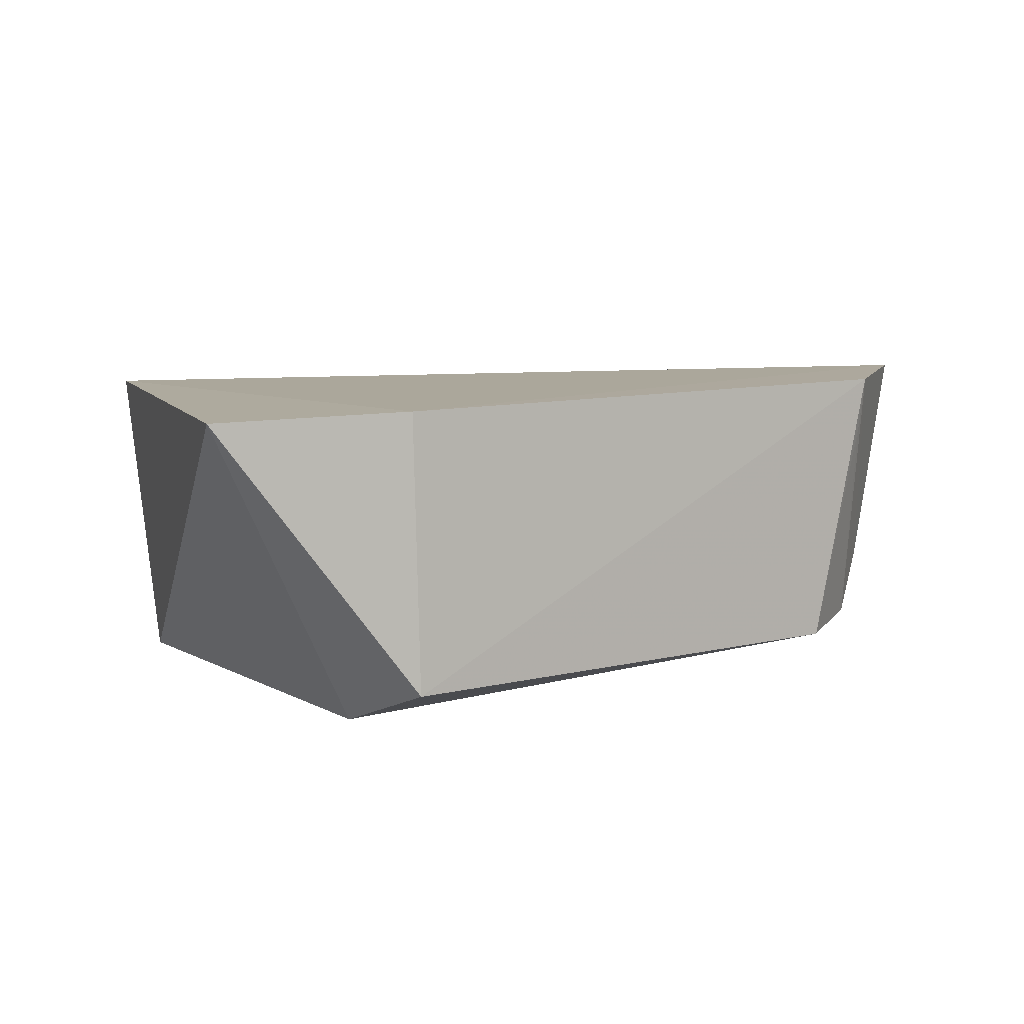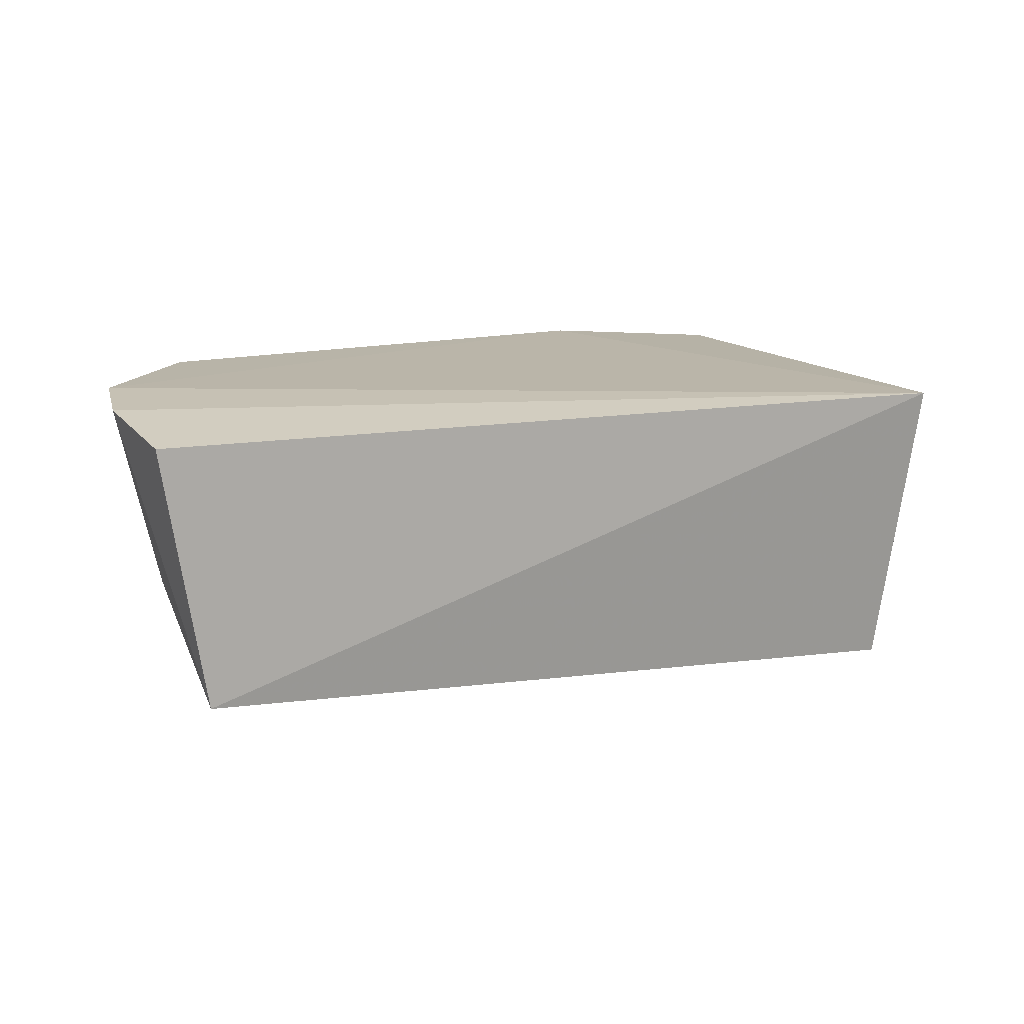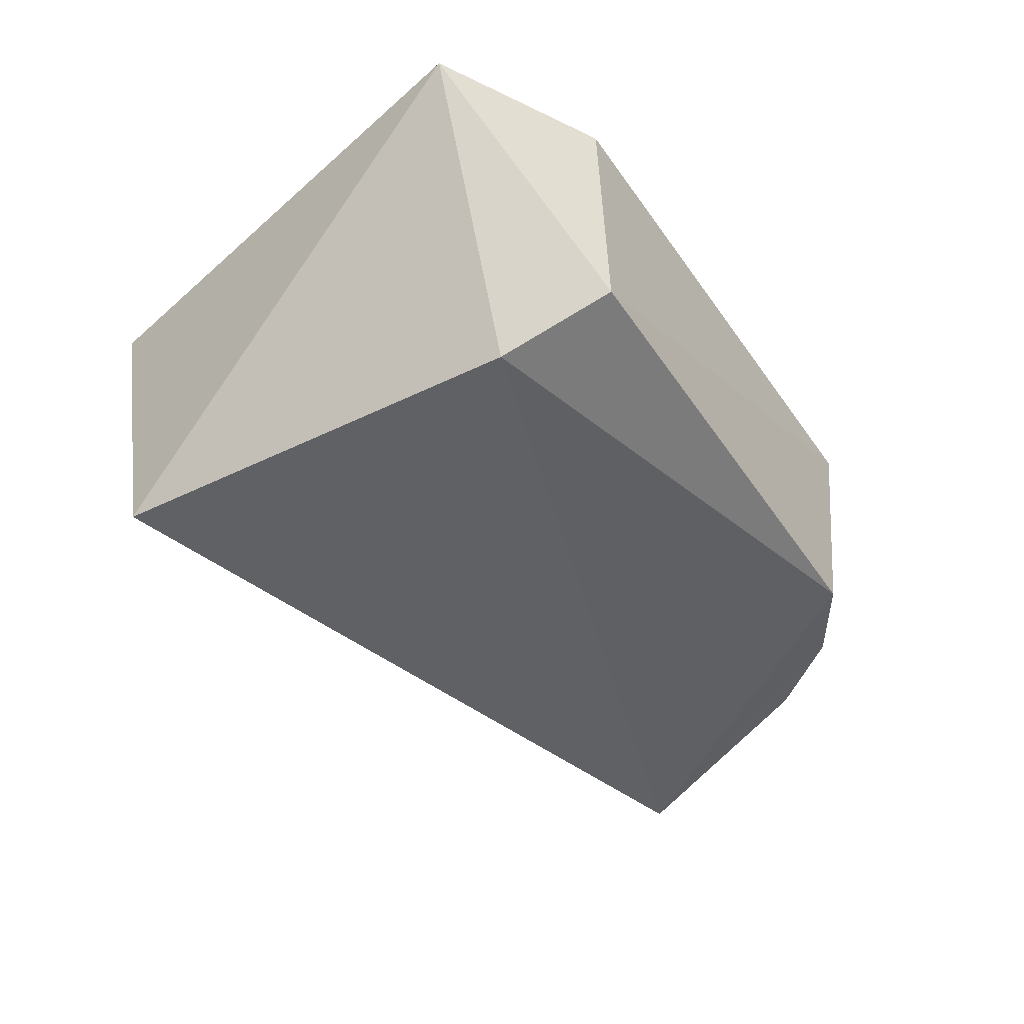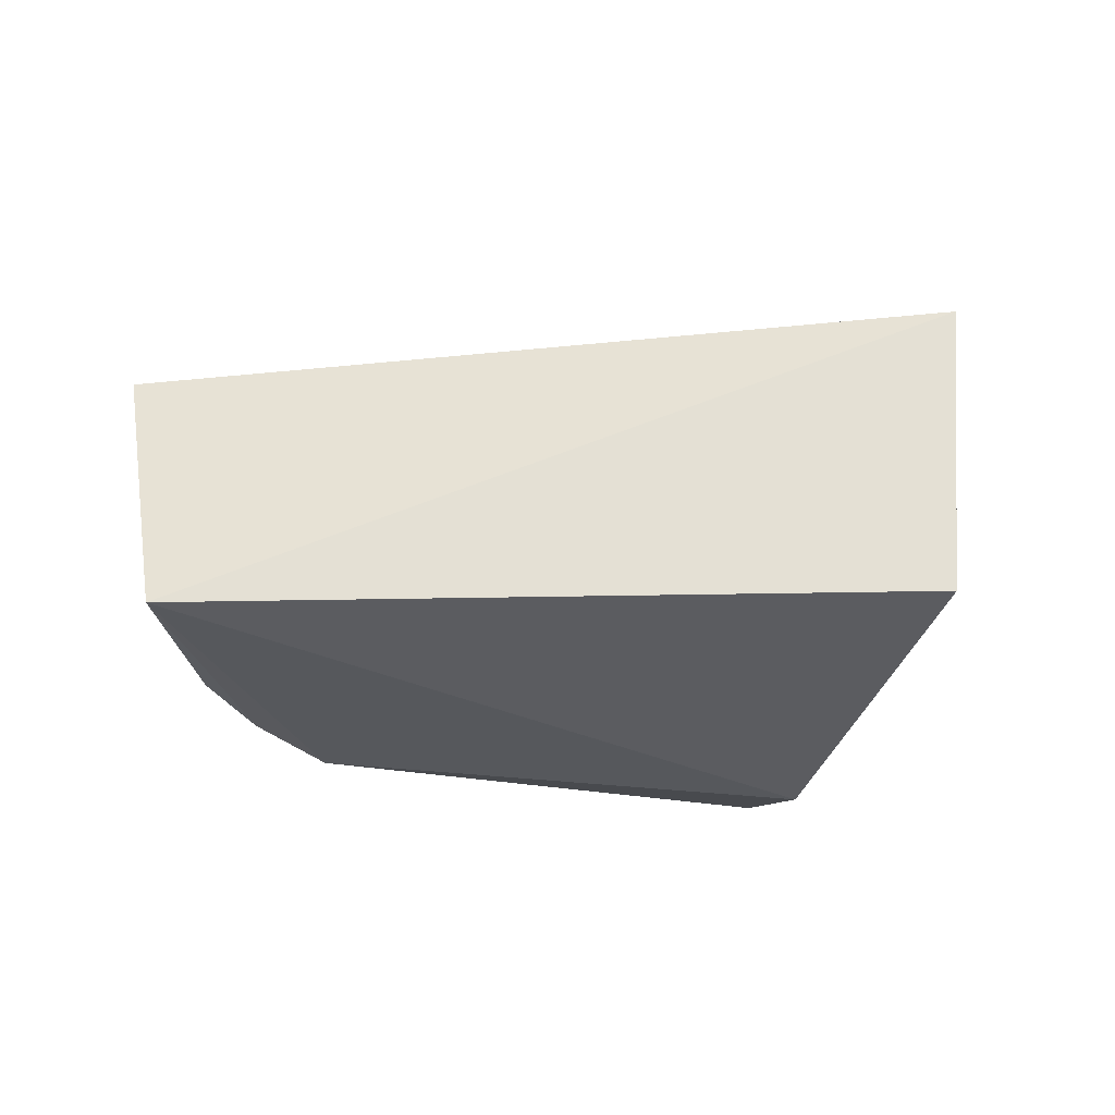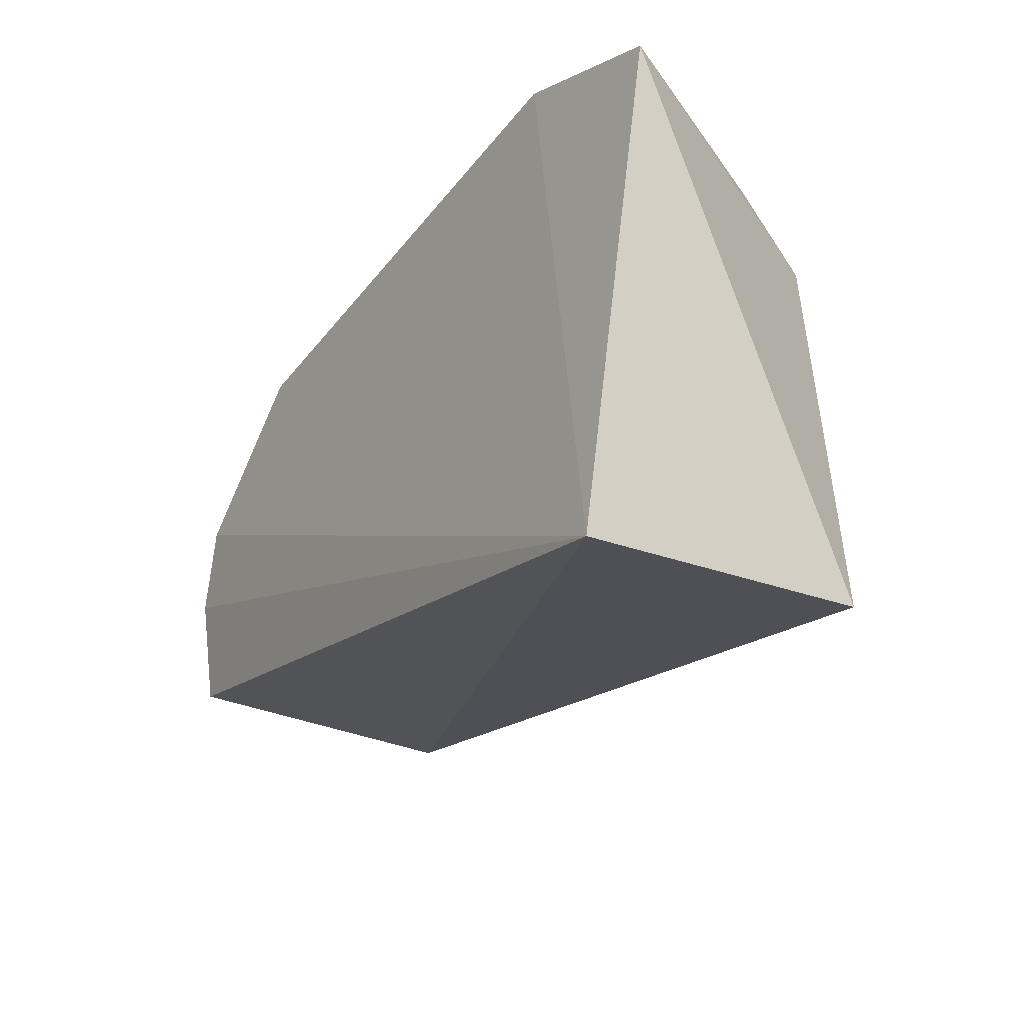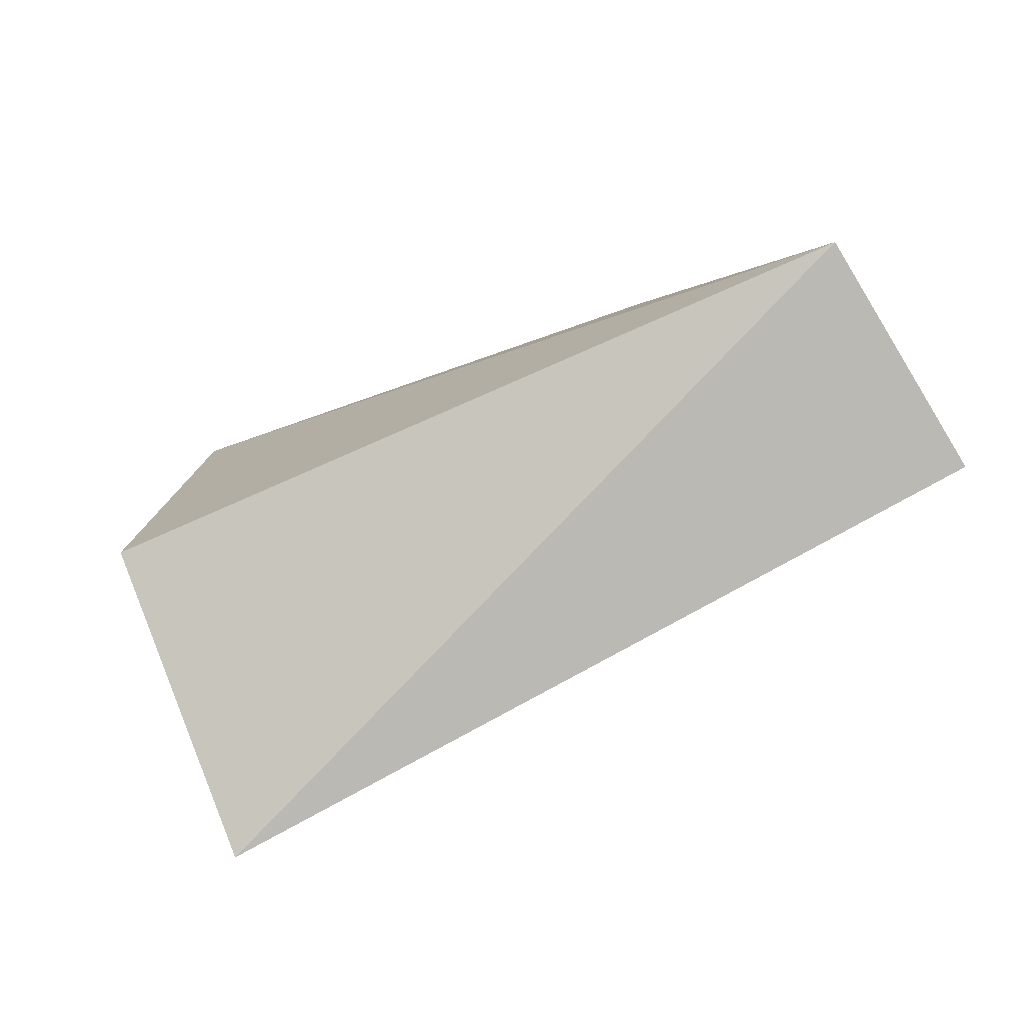
<metadata>
{"format":"obj","ext":"obj","renderer":"f3d","projection":"perspective","resolution":1024,"background":"white","views":[{"elev":8.3,"azim":-31.4,"up":"+Y"},{"elev":13.4,"azim":144.6,"up":"+Y"},{"elev":-47.2,"azim":-57.0,"up":"+Y"},{"elev":-33.8,"azim":169.2,"up":"+Y"},{"elev":-36.1,"azim":-122.0,"up":"+Z"},{"elev":-77.4,"azim":23.2,"up":"+Z"}]}
</metadata>
<code>
v 0.0281 -0.08253 0.05583
v 0.04298 -0.08303 0.03805
v 0.04024 -0.08235 0.04503
v -0.0229 -0.08382 0.007381
v -0.01903 -0.1092 0.04701
v -0.01775 -0.08321 0.05599
v 0.04007 -0.1073 0.02749
v -0.01737 -0.1056 0.05636
v -0.03172 -0.08403 0.04895
v -0.02156 -0.1091 0.01113
v 0.04353 -0.08476 0.02868
v 0.03475 -0.1043 0.04488
v 0.03792 -0.09948 0.04068
v 0.02994 -0.1043 0.05134
v 0.03713 -0.105 0.03776
v 0.03841 -0.09075 0.04463
v 0.03382 -0.09975 0.0485
v 0.02324 -0.1051 0.05569
v 0.02789 -0.08696 0.05533
f 3 2 4
f 6 1 3
f 6 3 4
f 8 1 6
f 9 6 4
f 9 8 6
f 9 5 8
f 10 7 5
f 10 4 7
f 10 9 4
f 10 5 9
f 11 7 4
f 11 4 2
f 11 2 7
f 13 7 2
f 14 7 12
f 15 13 12
f 15 12 7
f 15 7 13
f 16 13 2
f 16 2 3
f 16 12 13
f 17 3 1
f 17 1 14
f 17 16 3
f 17 14 12
f 17 12 16
f 18 1 8
f 18 8 5
f 18 5 7
f 18 7 14
f 19 18 14
f 19 14 1
f 19 1 18

</code>
